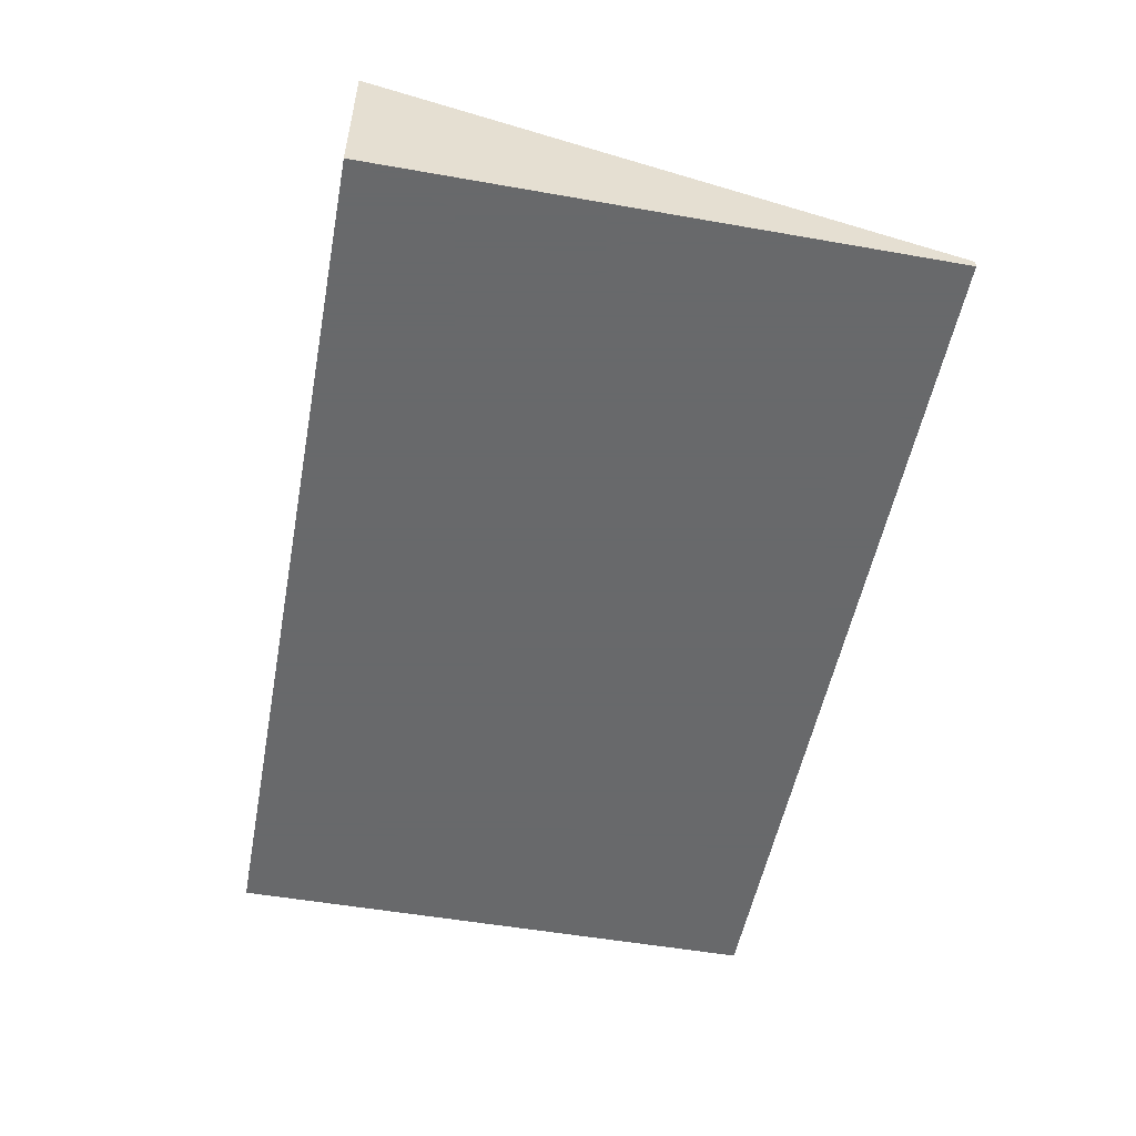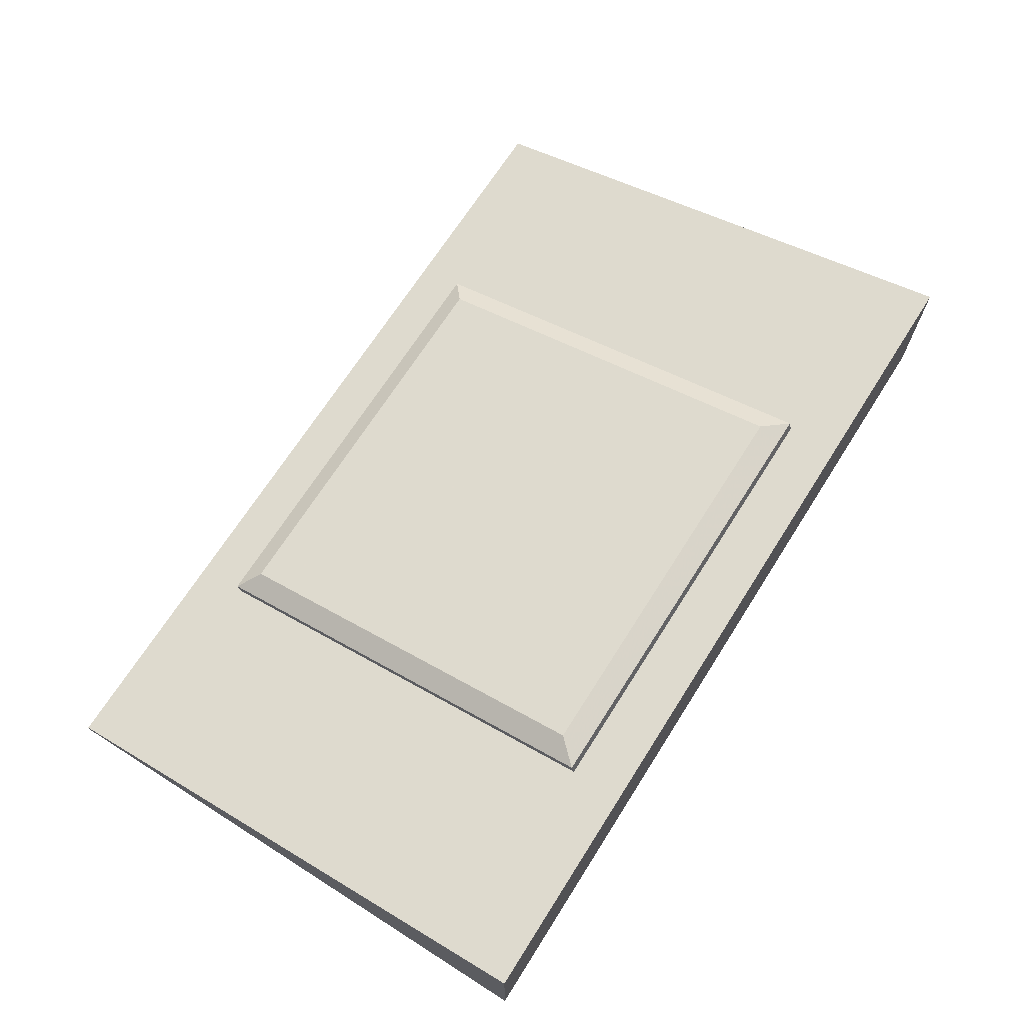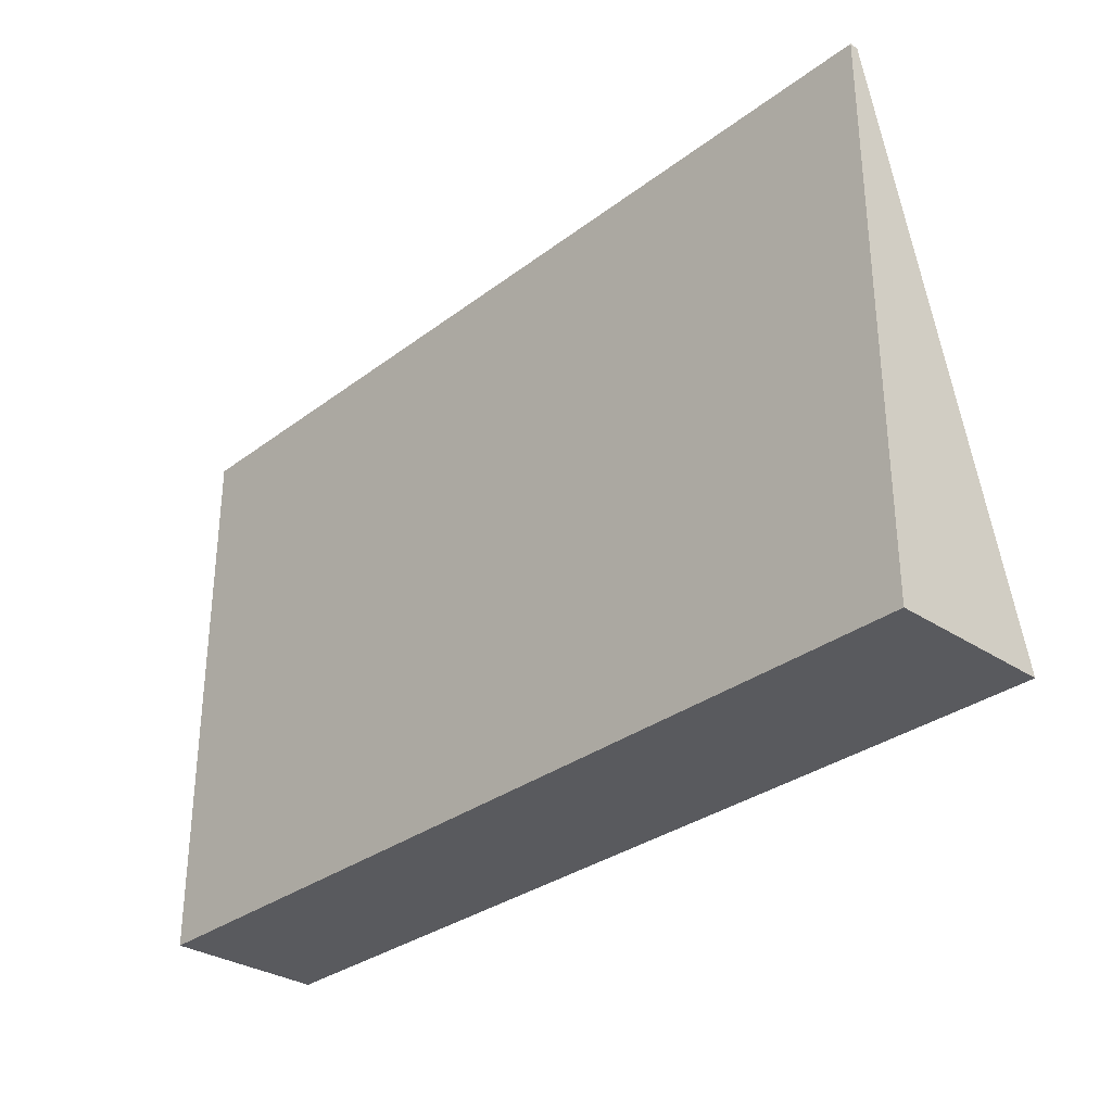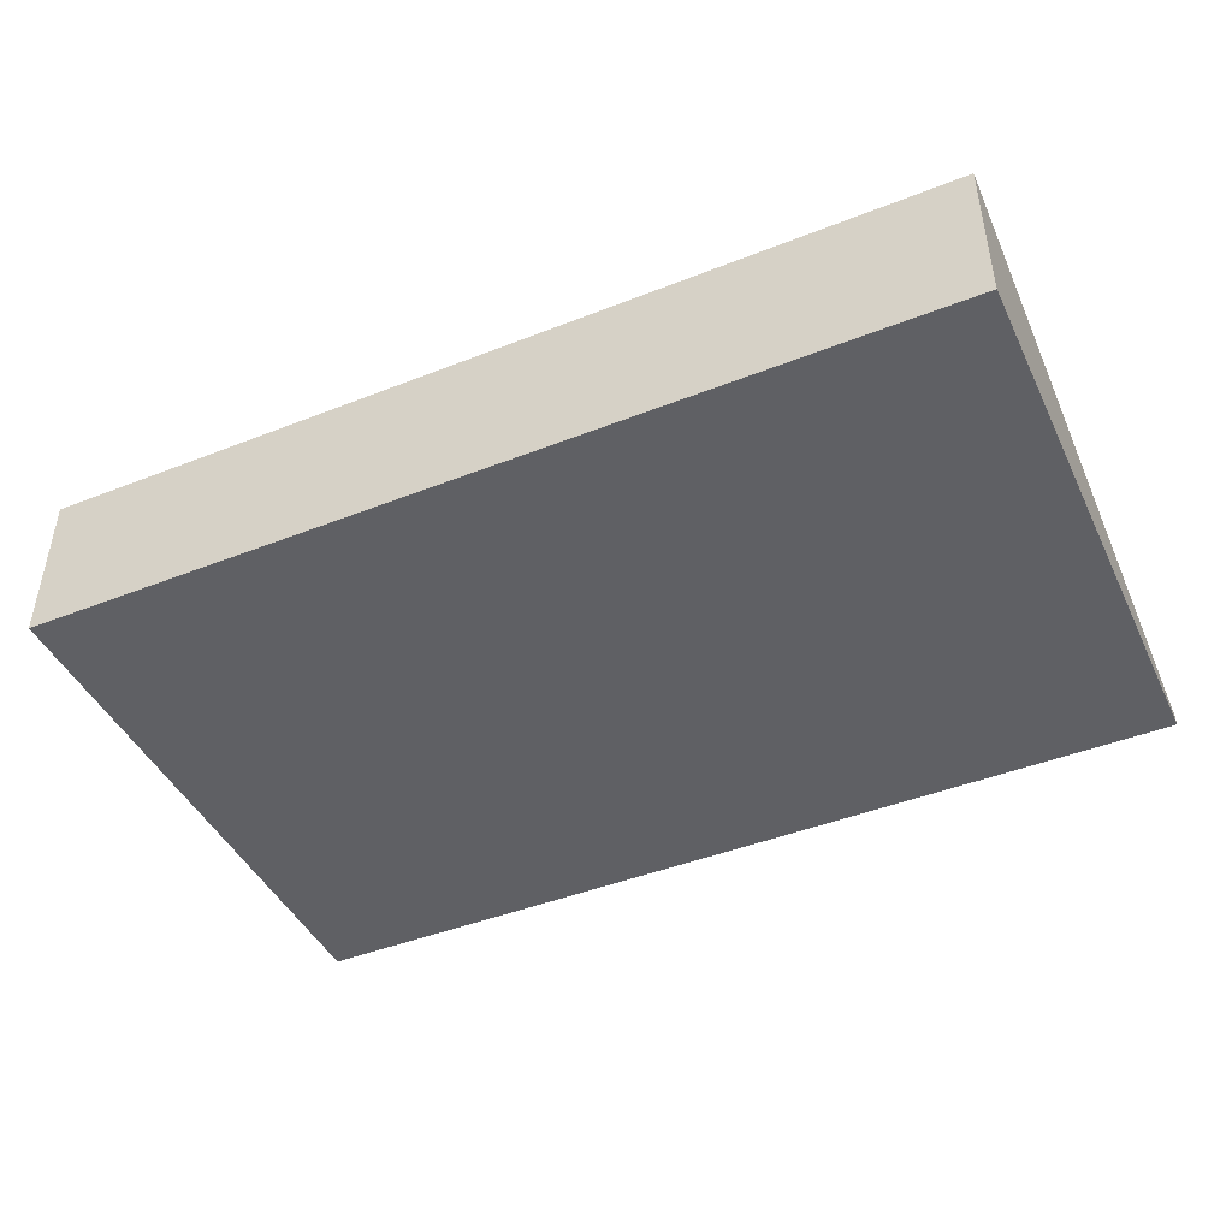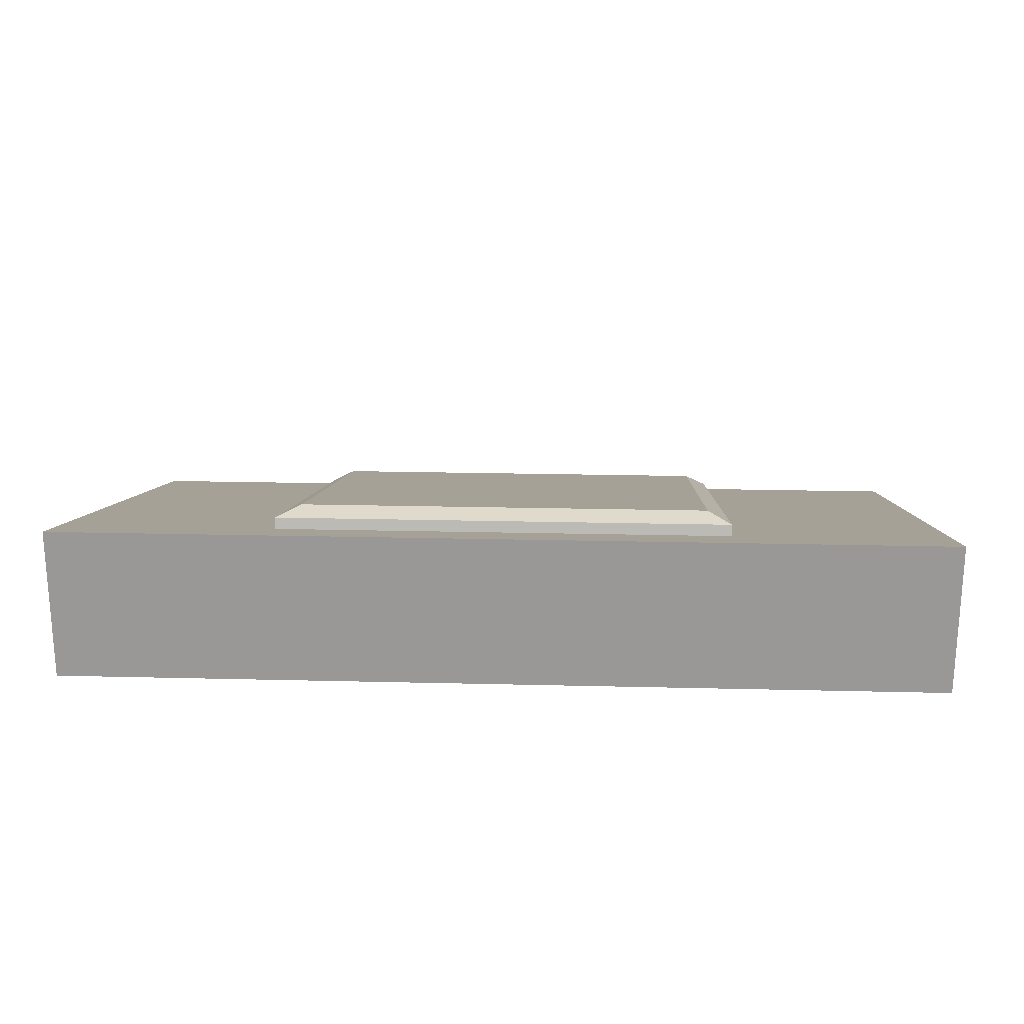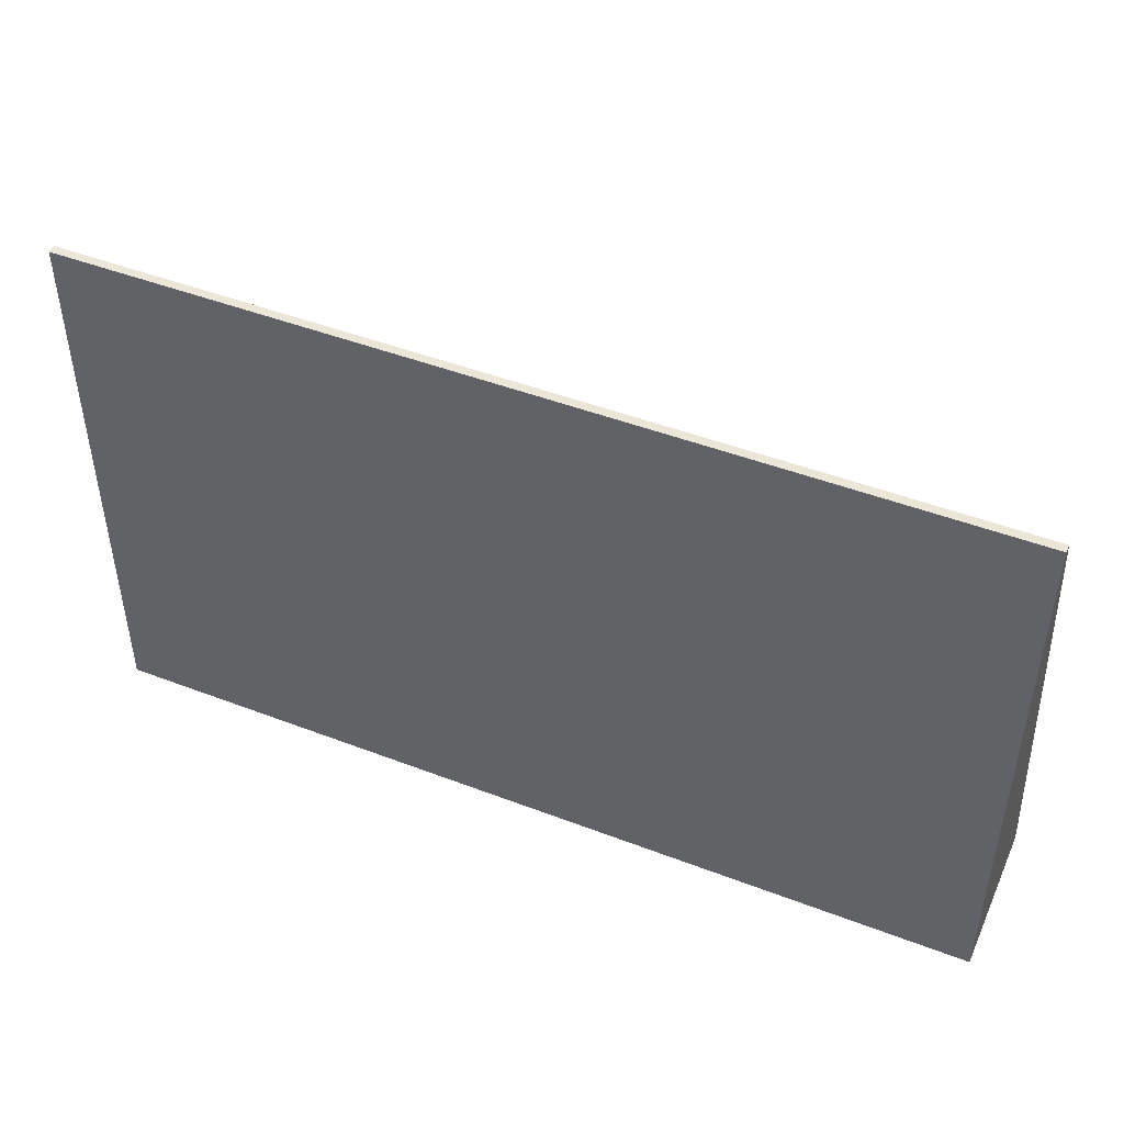
<metadata>
{"format":"obj","ext":"obj","renderer":"f3d","projection":"perspective","resolution":1024,"background":"white","views":[{"elev":-52.6,"azim":-100.7,"up":"+Y"},{"elev":69.0,"azim":122.4,"up":"+Y"},{"elev":-31.4,"azim":46.8,"up":"+Z"},{"elev":-44.7,"azim":-155.4,"up":"+Y"},{"elev":21.0,"azim":-177.5,"up":"+Y"},{"elev":46.5,"azim":23.6,"up":"+Z"}]}
</metadata>
<code>
o Cube
v 0.561 0.3483 -0.5435
v 0.561 0.05786 0.5403
v -0.561 0.05786 0.5403
v -0.561 0.3483 -0.5435
v 0.561 0.3754 -0.5363
v 0.561 0.08495 0.5475
v -0.561 0.08495 0.5475
v -0.561 0.3754 -0.5363
v 0.5049 0.3879 -0.4748
v 0.5049 0.1266 0.5006
v -0.5049 0.1266 0.5006
v -0.5049 0.3879 -0.4748
v 0.7002 0.3843 -0.678
v 0.7002 0.02183 0.6747
v -0.7002 0.02183 0.6747
v -0.7002 0.3843 -0.678
v 1.1 0.000853 0.6747
v 1.1 0.000853 -0.678
v -1.1 0.000853 -0.678
v -1.1 0.000853 0.6747
v -1.1 0.02183 0.6747
v -1.1 0.3843 -0.678
v -0.7002 0.000853 -0.678
v -0.7002 0.000853 0.6747
v 1.1 0.3843 -0.678
v 1.1 0.02183 0.6747
v 0.7002 0.000853 0.6747
v 0.7002 0.000853 -0.678
f 3 4 16 15
f 8 7 11 12
f 1 5 6 2
f 2 6 7 3
f 3 7 8 4
f 5 1 4 8
f 9 12 11 10
f 7 6 10 11
f 5 8 12 9
f 6 5 9 10
f 26 17 18 25
f 2 3 15 14
f 4 1 13 16
f 1 2 14 13
f 16 13 28 23
f 14 15 24 27
f 28 18 17 27
f 21 20 24 15
f 16 23 19 22
f 25 18 28 13
f 24 20 19 23
f 22 19 20 21
f 24 23 28 27
f 14 27 17 26
f 13 14 26 25
f 15 16 22 21

</code>
